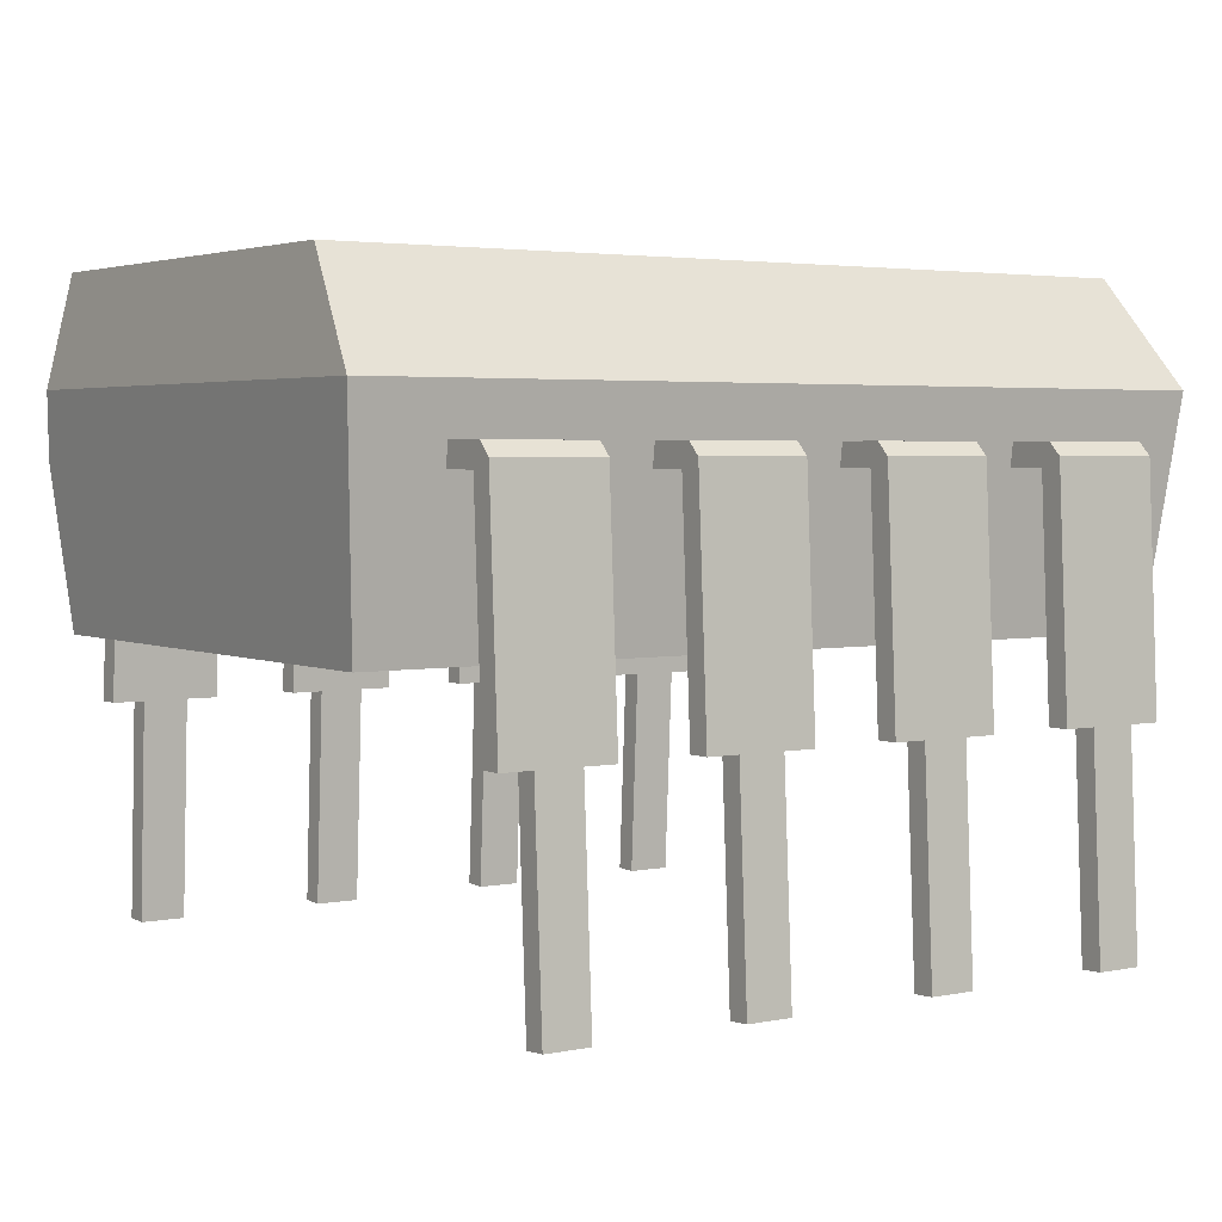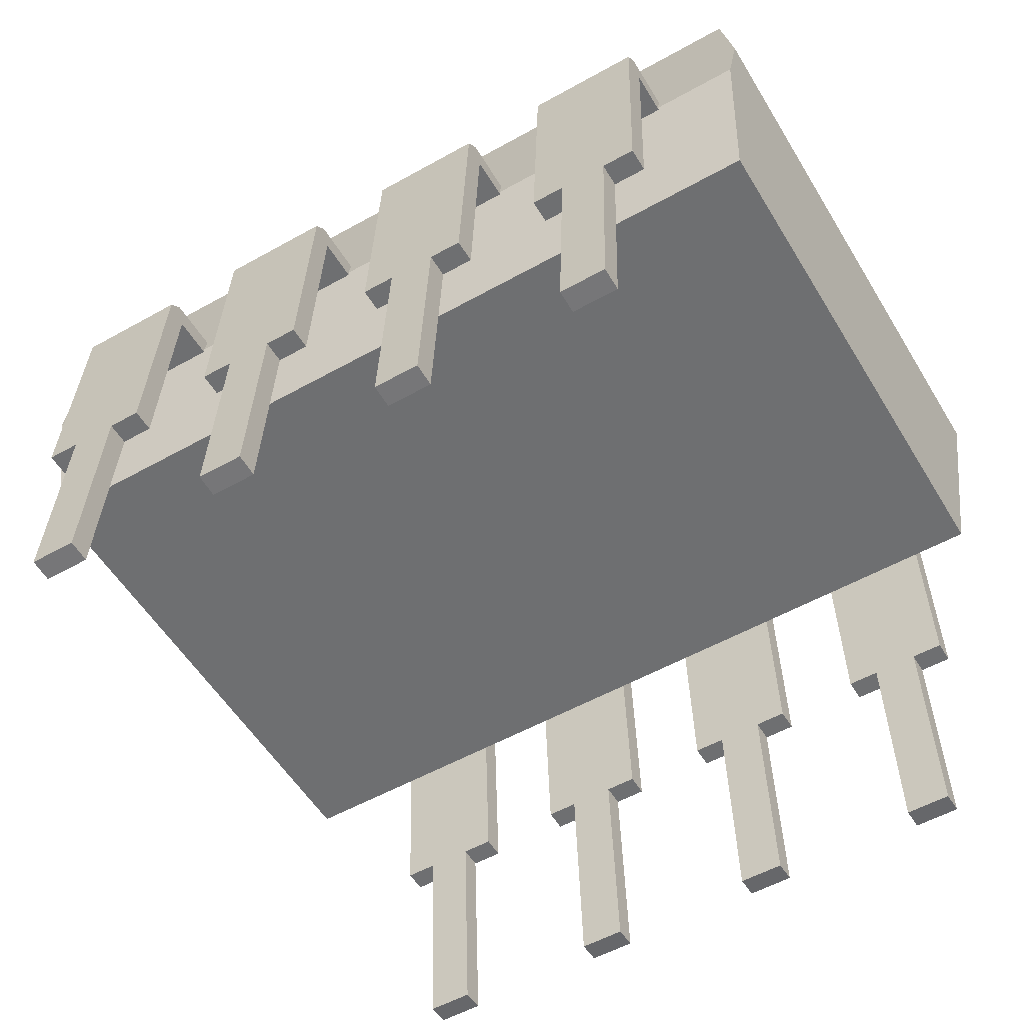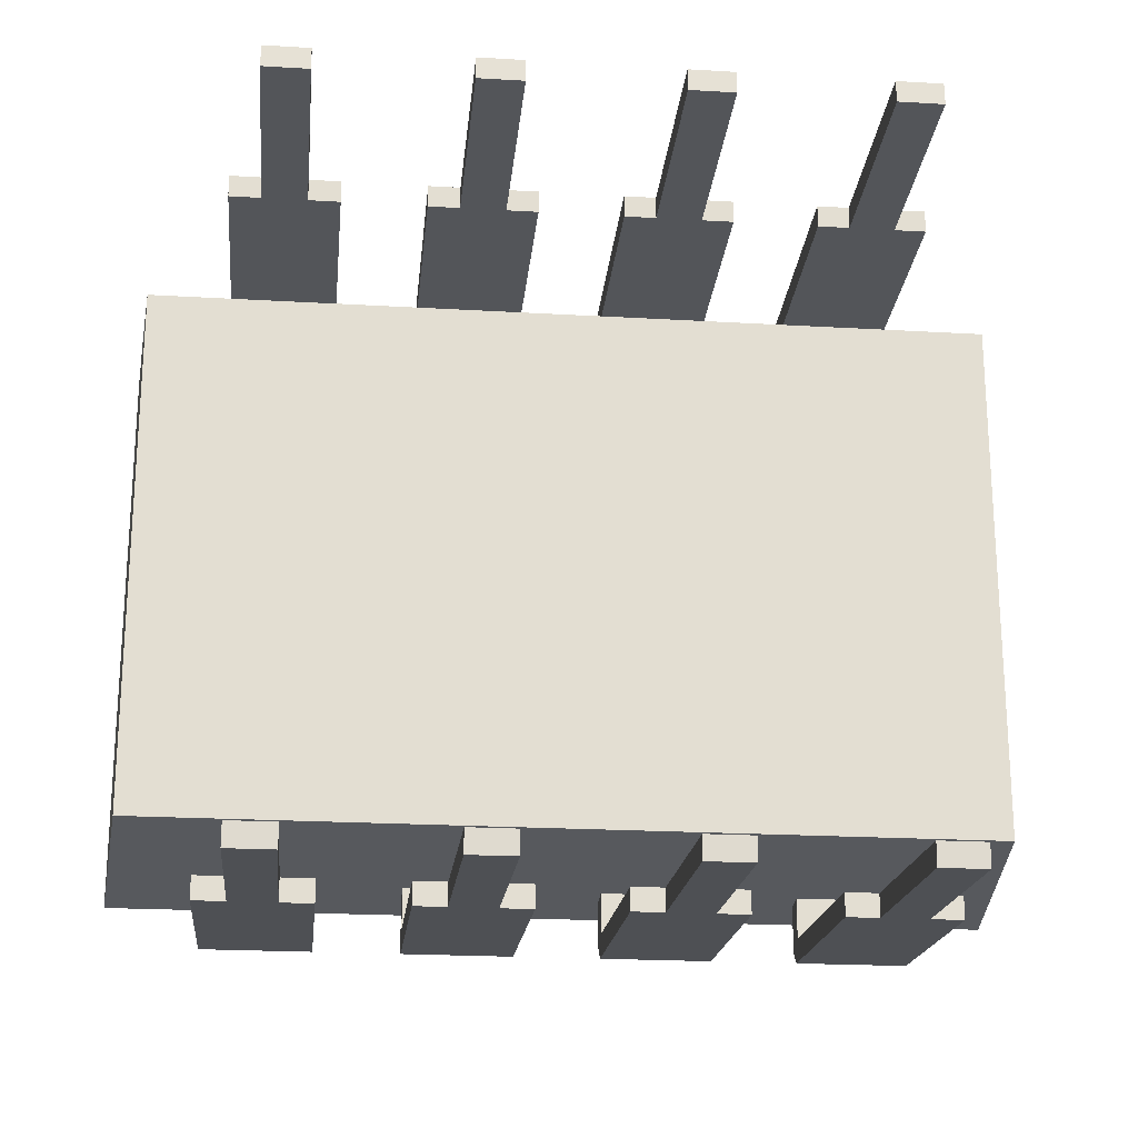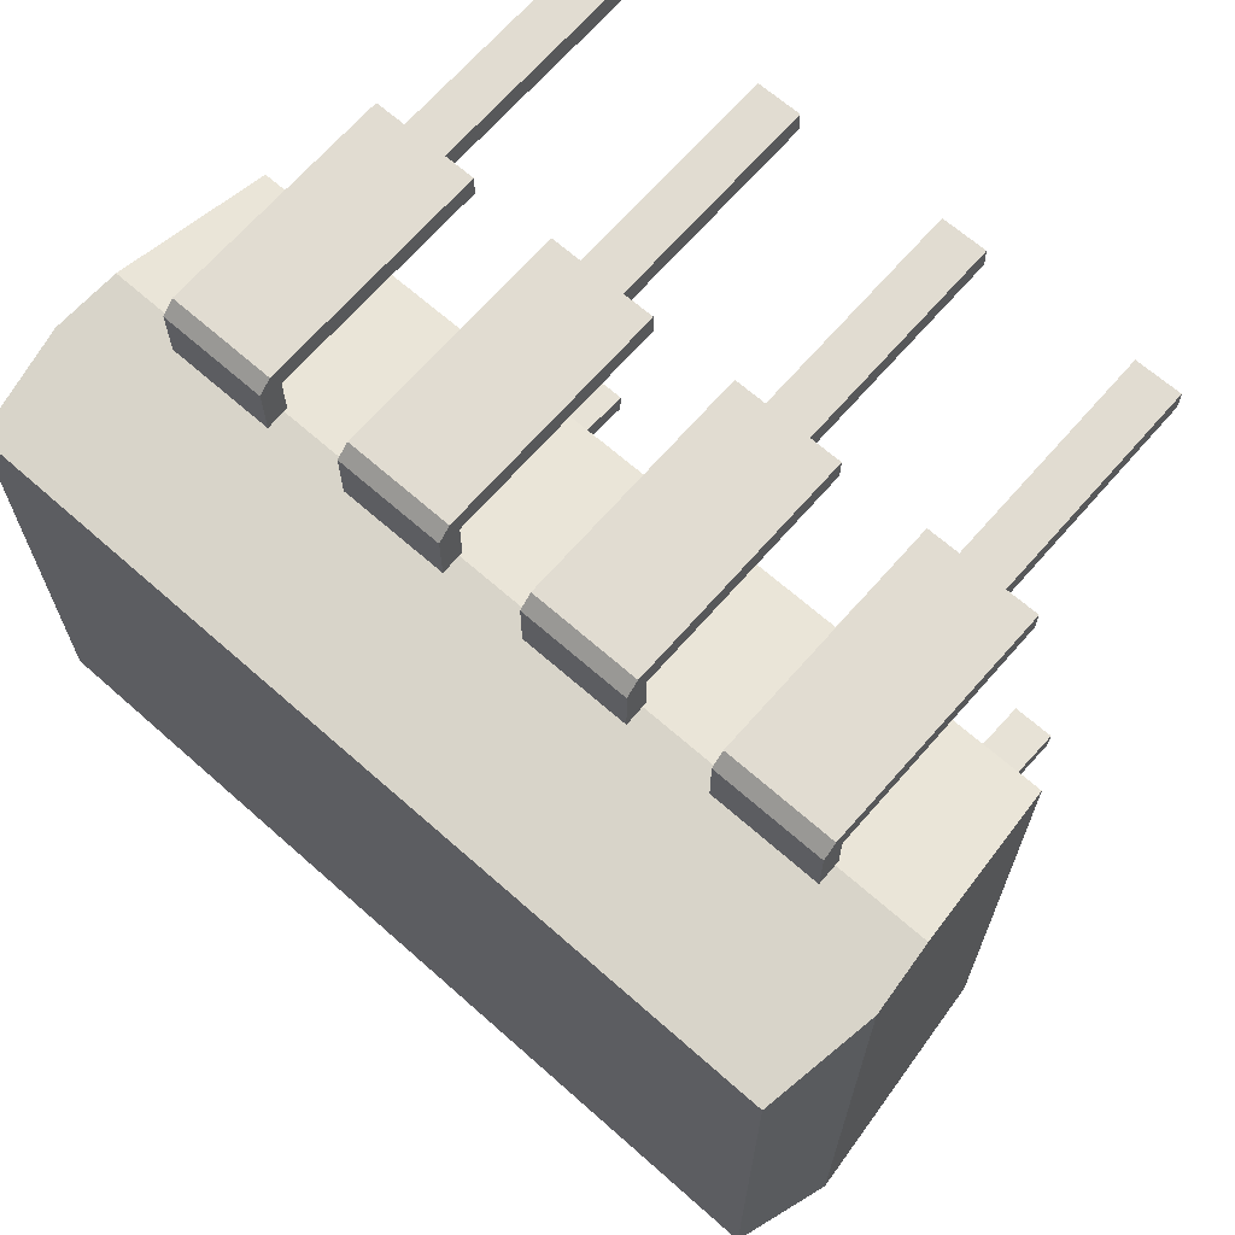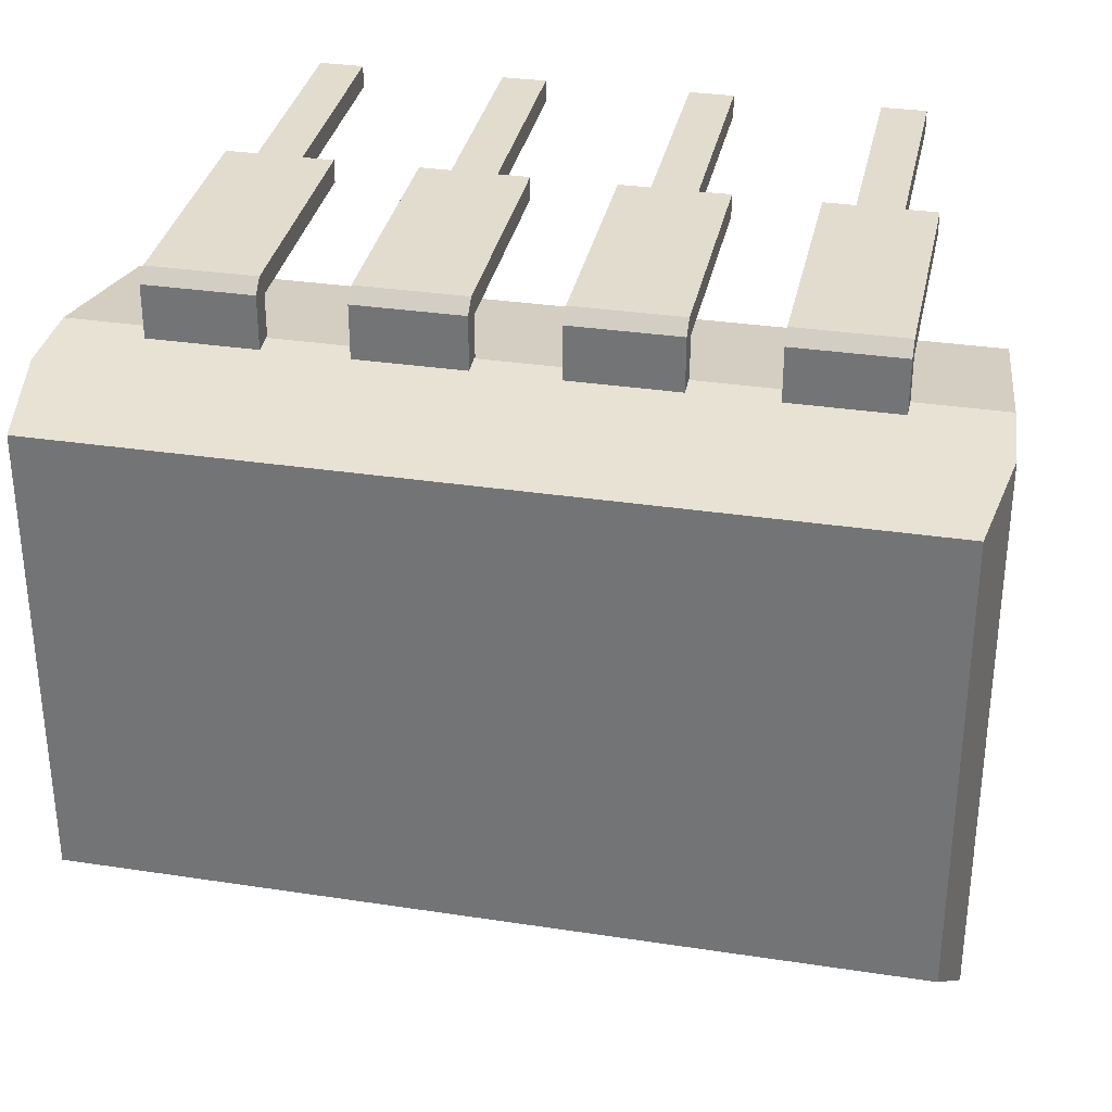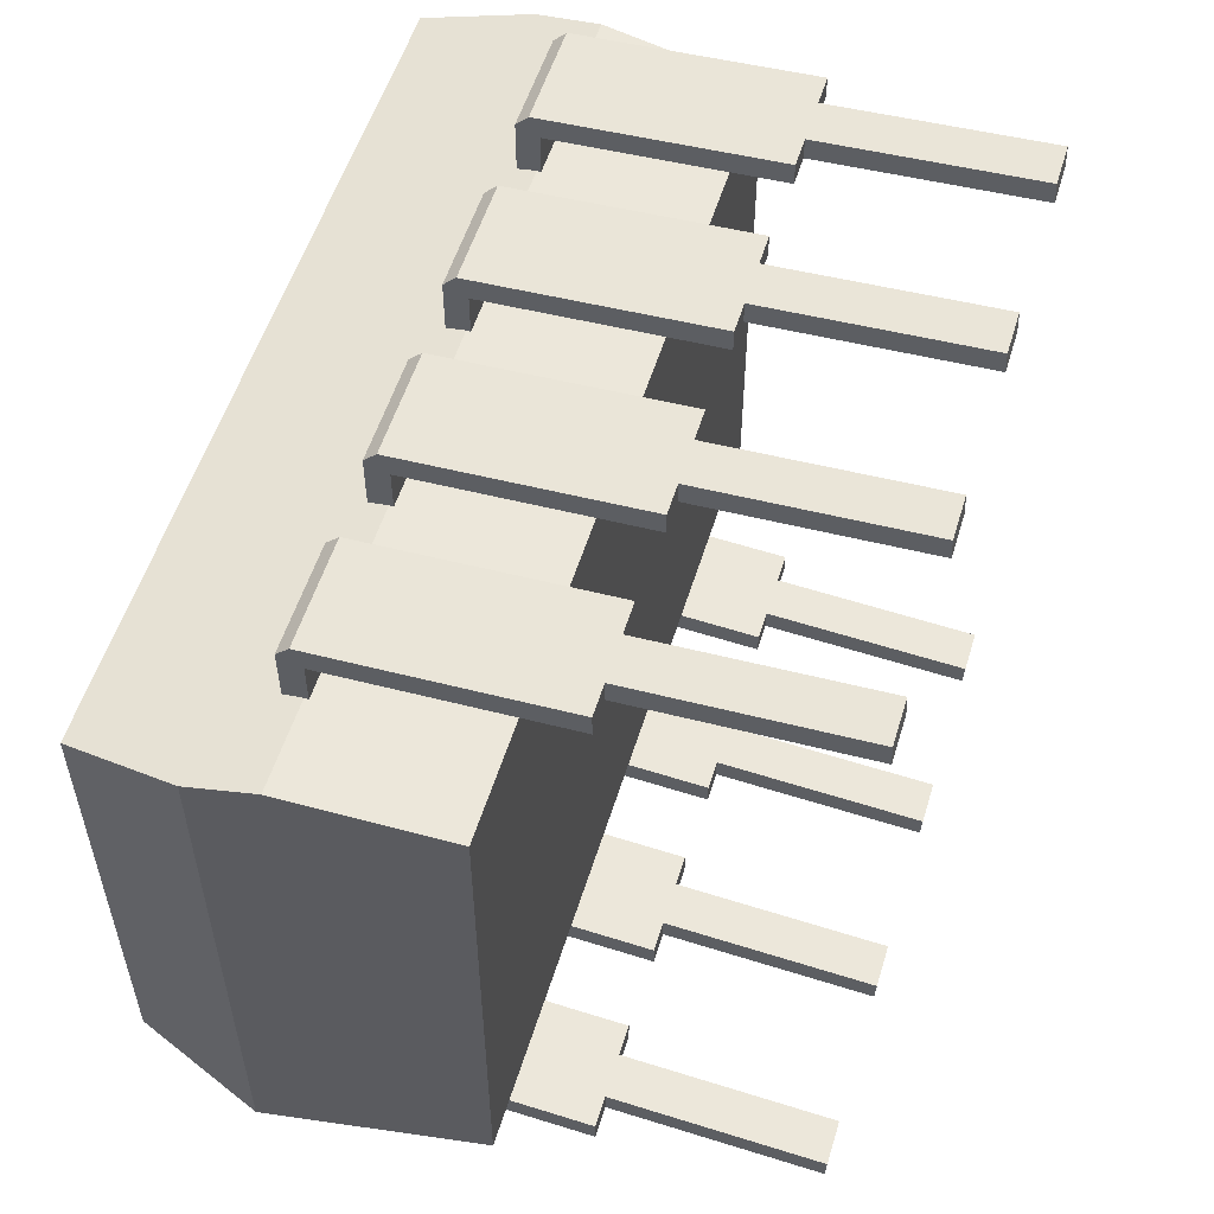
<metadata>
{"format":"obj","ext":"obj","renderer":"f3d","projection":"perspective","resolution":1024,"background":"white","views":[{"elev":3.3,"azim":-34.2,"up":"+Z"},{"elev":-54.5,"azim":-149.3,"up":"+Z"},{"elev":-21.6,"azim":174.1,"up":"+Y"},{"elev":66.1,"azim":41.7,"up":"+Y"},{"elev":31.9,"azim":12.1,"up":"+Y"},{"elev":54.7,"azim":107.0,"up":"+Y"}]}
</metadata>
<code>
g IC
v 0.02076 0.6097 0.365
v 0 0.6284 0.2473
v 0 4e-06 0.2473
v 5e-06 0 0.2473
v 0.02076 0.09456 0.365
v 0.006369 0.64 0.1745
v 0.02163 0.6177 0
v 0.02163 0.03283 0
v 0.966 4e-06 0.2473
v 0.9444 0.03283 0
v 0.9444 0.6177 0
v 0.9596 0.64 0.1745
v 0.966 0.6284 0.2473
v 0.9452 0.09456 0.365
v 0.966 0 0.2473
v 0.9452 0.6097 0.365
f 1 2 5
f 5 2 4
f 4 2 3
f 2 6 3
f 3 6 8
f 8 6 7
f 13 9 12
f 12 9 10
f 12 10 11
f 16 14 13
f 13 14 15
f 13 15 9
f 1 5 16
f 16 5 14
f 5 4 14
f 14 4 15
f 15 4 9
f 9 4 3
f 9 3 8
f 8 10 9
f 6 2 13
f 13 2 1
f 13 1 16
f 13 12 6
f 7 6 11
f 11 6 12
f 8 7 10
f 10 7 11
g leg1
v 0.22 -0.0722 -0.08
v 0.185 -0.0722 -0.08
v 0.185 -0.04716 -0.08
v 0.22 -0.04716 -0.08
v 0.185 -0.0846 -0.3165
v 0.185 -0.05963 -0.3178
v 0.185 0.7365 -0.3181
v 0.185 0.724 -0.08
v 0.185 0.699 -0.08
v 0.185 0.7115 -0.3194
v 0.135 0.699 -0.08
v 0.1 0.699 -0.08
v 0.1 0.724 -0.08
v 0.135 0.724 -0.08
v 0.1 -0.04716 -0.08
v 0.135 -0.04716 -0.08
v 0.135 -0.0722 -0.08
v 0.1 -0.0722 -0.08
v 0.135 0.7115 -0.3194
v 0.135 0.7365 -0.3181
v 0.22 0.724 -0.08
v 0.22 0.699 -0.08
v 0.135 -0.05963 -0.3178
v 0.135 -0.0846 -0.3165
v 0.1 -0.03406 0.17
v 0.22 -0.03406 0.17
v 0.1 -0.05853 0.1809
v 0.1 -0.04442 0.195
v 0.1 0.6962 0.195
v 0.1 0.7103 0.1809
v 0.1 0.6859 0.17
v 0.22 0.6859 0.17
v 0.22 -0.05853 0.1809
v 0.22 -0.04442 0.195
v 0.22 0.6962 0.195
v 0.22 0.7103 0.1809
f 17 18 20
f 20 18 19
f 21 22 18
f 18 22 19
f 23 24 26
f 26 24 25
f 27 28 30
f 30 28 29
f 31 32 34
f 34 32 33
f 27 30 35
f 35 30 36
f 24 37 25
f 25 37 38
f 32 39 33
f 33 39 40
f 20 19 42
f 42 19 41
f 41 19 32
f 41 32 31
f 19 22 32
f 32 22 39
f 31 34 41
f 41 34 43
f 41 43 44
f 44 45 41
f 41 45 47
f 47 45 46
f 47 46 29
f 29 28 47
f 26 25 35
f 35 25 27
f 27 25 47
f 27 47 28
f 38 48 25
f 25 48 47
f 23 26 36
f 36 26 35
f 22 21 39
f 39 21 40
f 17 49 18
f 18 49 43
f 18 43 33
f 33 43 34
f 33 40 18
f 18 40 21
f 44 43 50
f 50 43 49
f 45 44 51
f 51 44 50
f 46 45 52
f 52 45 51
f 23 30 24
f 24 30 46
f 24 46 52
f 23 36 30
f 30 29 46
f 52 37 24
f 41 47 42
f 42 47 48
f 38 37 48
f 48 37 52
f 48 52 51
f 51 50 48
f 48 50 42
f 42 50 49
f 42 49 17
f 17 20 42
g leg2
v 0.4333 -0.0722 -0.08
v 0.3983 -0.0722 -0.08
v 0.3983 -0.04716 -0.08
v 0.4333 -0.04716 -0.08
v 0.3983 -0.0846 -0.3165
v 0.3983 -0.05963 -0.3178
v 0.3983 0.7365 -0.3181
v 0.3983 0.724 -0.08
v 0.3983 0.699 -0.08
v 0.3983 0.7115 -0.3194
v 0.3483 0.699 -0.08
v 0.3133 0.699 -0.08
v 0.3133 0.724 -0.08
v 0.3483 0.724 -0.08
v 0.3133 -0.04716 -0.08
v 0.3483 -0.04716 -0.08
v 0.3483 -0.0722 -0.08
v 0.3133 -0.0722 -0.08
v 0.3483 0.7115 -0.3194
v 0.3483 0.7365 -0.3181
v 0.4333 0.724 -0.08
v 0.4333 0.699 -0.08
v 0.3483 -0.05963 -0.3178
v 0.3483 -0.0846 -0.3165
v 0.3133 -0.03406 0.17
v 0.4333 -0.03406 0.17
v 0.3133 -0.05853 0.1809
v 0.3133 -0.04442 0.195
v 0.3133 0.6962 0.195
v 0.3133 0.7103 0.1809
v 0.3133 0.6859 0.17
v 0.4333 0.6859 0.17
v 0.4333 -0.05853 0.1809
v 0.4333 -0.04442 0.195
v 0.4333 0.6962 0.195
v 0.4333 0.7103 0.1809
f 53 54 56
f 56 54 55
f 57 58 54
f 54 58 55
f 59 60 62
f 62 60 61
f 63 64 66
f 66 64 65
f 67 68 70
f 70 68 69
f 63 66 71
f 71 66 72
f 60 73 61
f 61 73 74
f 68 75 69
f 69 75 76
f 56 55 78
f 78 55 77
f 77 55 68
f 77 68 67
f 55 58 68
f 68 58 75
f 67 70 77
f 77 70 79
f 77 79 80
f 80 81 77
f 77 81 83
f 83 81 82
f 83 82 65
f 65 64 83
f 62 61 71
f 71 61 63
f 63 61 83
f 63 83 64
f 74 84 61
f 61 84 83
f 59 62 72
f 72 62 71
f 58 57 75
f 75 57 76
f 53 85 54
f 54 85 79
f 54 79 69
f 69 79 70
f 69 76 54
f 54 76 57
f 80 79 86
f 86 79 85
f 81 80 87
f 87 80 86
f 82 81 88
f 88 81 87
f 59 66 60
f 60 66 82
f 60 82 88
f 59 72 66
f 66 65 82
f 88 73 60
f 77 83 78
f 78 83 84
f 74 73 84
f 84 73 88
f 84 88 87
f 87 86 84
f 84 86 78
f 78 86 85
f 78 85 53
f 53 56 78
g leg3
v 0.6467 -0.0722 -0.08
v 0.6117 -0.0722 -0.08
v 0.6117 -0.04716 -0.08
v 0.6467 -0.04716 -0.08
v 0.6117 -0.0846 -0.3165
v 0.6117 -0.05963 -0.3178
v 0.6117 0.7365 -0.3181
v 0.6117 0.724 -0.08
v 0.6117 0.699 -0.08
v 0.6117 0.7115 -0.3194
v 0.5617 0.699 -0.08
v 0.5267 0.699 -0.08
v 0.5267 0.724 -0.08
v 0.5617 0.724 -0.08
v 0.5267 -0.04716 -0.08
v 0.5617 -0.04716 -0.08
v 0.5617 -0.0722 -0.08
v 0.5267 -0.0722 -0.08
v 0.5617 0.7115 -0.3194
v 0.5617 0.7365 -0.3181
v 0.6467 0.724 -0.08
v 0.6467 0.699 -0.08
v 0.5617 -0.05963 -0.3178
v 0.5617 -0.0846 -0.3165
v 0.5267 -0.03406 0.17
v 0.6467 -0.03406 0.17
v 0.5267 -0.05853 0.1809
v 0.5267 -0.04442 0.195
v 0.5267 0.6962 0.195
v 0.5267 0.7103 0.1809
v 0.5267 0.6859 0.17
v 0.6467 0.6859 0.17
v 0.6467 -0.05853 0.1809
v 0.6467 -0.04442 0.195
v 0.6467 0.6962 0.195
v 0.6467 0.7103 0.1809
f 89 90 92
f 92 90 91
f 93 94 90
f 90 94 91
f 95 96 98
f 98 96 97
f 99 100 102
f 102 100 101
f 103 104 106
f 106 104 105
f 99 102 107
f 107 102 108
f 96 109 97
f 97 109 110
f 104 111 105
f 105 111 112
f 92 91 114
f 114 91 113
f 113 91 104
f 113 104 103
f 91 94 104
f 104 94 111
f 103 106 113
f 113 106 115
f 113 115 116
f 116 117 113
f 113 117 119
f 119 117 118
f 119 118 101
f 101 100 119
f 98 97 107
f 107 97 99
f 99 97 119
f 99 119 100
f 110 120 97
f 97 120 119
f 95 98 108
f 108 98 107
f 94 93 111
f 111 93 112
f 89 121 90
f 90 121 115
f 90 115 105
f 105 115 106
f 105 112 90
f 90 112 93
f 116 115 122
f 122 115 121
f 117 116 123
f 123 116 122
f 118 117 124
f 124 117 123
f 95 102 96
f 96 102 118
f 96 118 124
f 95 108 102
f 102 101 118
f 124 109 96
f 113 119 114
f 114 119 120
f 110 109 120
f 120 109 124
f 120 124 123
f 123 122 120
f 120 122 114
f 114 122 121
f 114 121 89
f 89 92 114
g leg4
v 0.775 0.699 -0.08
v 0.74 0.699 -0.08
v 0.74 0.724 -0.08
v 0.775 0.724 -0.08
v 0.74 -0.04716 -0.08
v 0.775 -0.04716 -0.08
v 0.775 -0.0722 -0.08
v 0.74 -0.0722 -0.08
v 0.775 0.7115 -0.3194
v 0.775 0.7365 -0.3181
v 0.86 -0.0722 -0.08
v 0.825 -0.0722 -0.08
v 0.825 -0.04716 -0.08
v 0.86 -0.04716 -0.08
v 0.825 -0.0846 -0.3165
v 0.825 -0.05963 -0.3178
v 0.825 0.7365 -0.3181
v 0.825 0.724 -0.08
v 0.825 0.699 -0.08
v 0.825 0.7115 -0.3194
v 0.775 -0.05963 -0.3178
v 0.775 -0.0846 -0.3165
v 0.86 0.724 -0.08
v 0.86 0.699 -0.08
v 0.74 -0.05853 0.1809
v 0.74 -0.04442 0.195
v 0.74 0.6962 0.195
v 0.74 0.7103 0.1809
v 0.74 0.6859 0.17
v 0.74 -0.03406 0.17
v 0.86 0.6859 0.17
v 0.86 -0.05853 0.1809
v 0.86 -0.04442 0.195
v 0.86 0.6962 0.195
v 0.86 0.7103 0.1809
v 0.86 -0.03406 0.17
f 125 126 128
f 128 126 127
f 129 130 132
f 132 130 131
f 125 128 133
f 133 128 134
f 135 136 138
f 138 136 137
f 139 140 136
f 136 140 137
f 141 142 144
f 144 142 143
f 130 145 131
f 131 145 146
f 142 147 143
f 143 147 148
f 129 132 154
f 154 132 149
f 154 149 150
f 150 151 154
f 154 151 153
f 153 151 152
f 153 152 127
f 127 126 153
f 133 134 144
f 144 134 141
f 126 125 153
f 153 125 143
f 153 143 155
f 155 143 148
f 125 133 143
f 143 133 144
f 132 131 149
f 149 131 136
f 149 136 156
f 156 136 135
f 131 146 136
f 136 146 139
f 146 145 139
f 139 145 140
f 150 149 157
f 157 149 156
f 151 150 158
f 158 150 157
f 152 151 159
f 159 151 158
f 127 152 128
f 128 152 142
f 128 142 141
f 152 159 142
f 142 159 147
f 141 134 128
f 154 153 160
f 160 153 155
f 129 154 130
f 130 154 137
f 130 137 140
f 154 160 137
f 137 160 138
f 140 145 130
f 148 147 155
f 155 147 159
f 155 159 158
f 158 157 155
f 155 157 160
f 160 157 156
f 160 156 135
f 135 138 160

</code>
